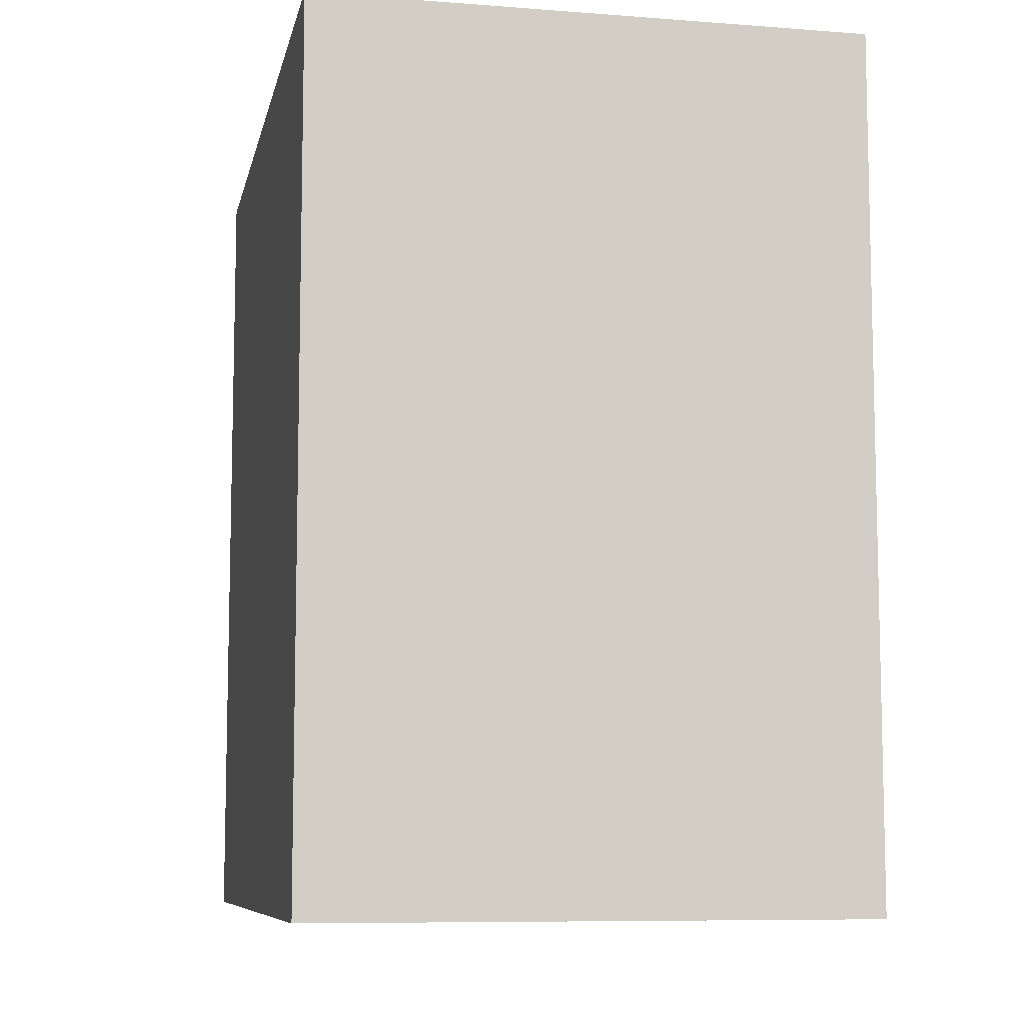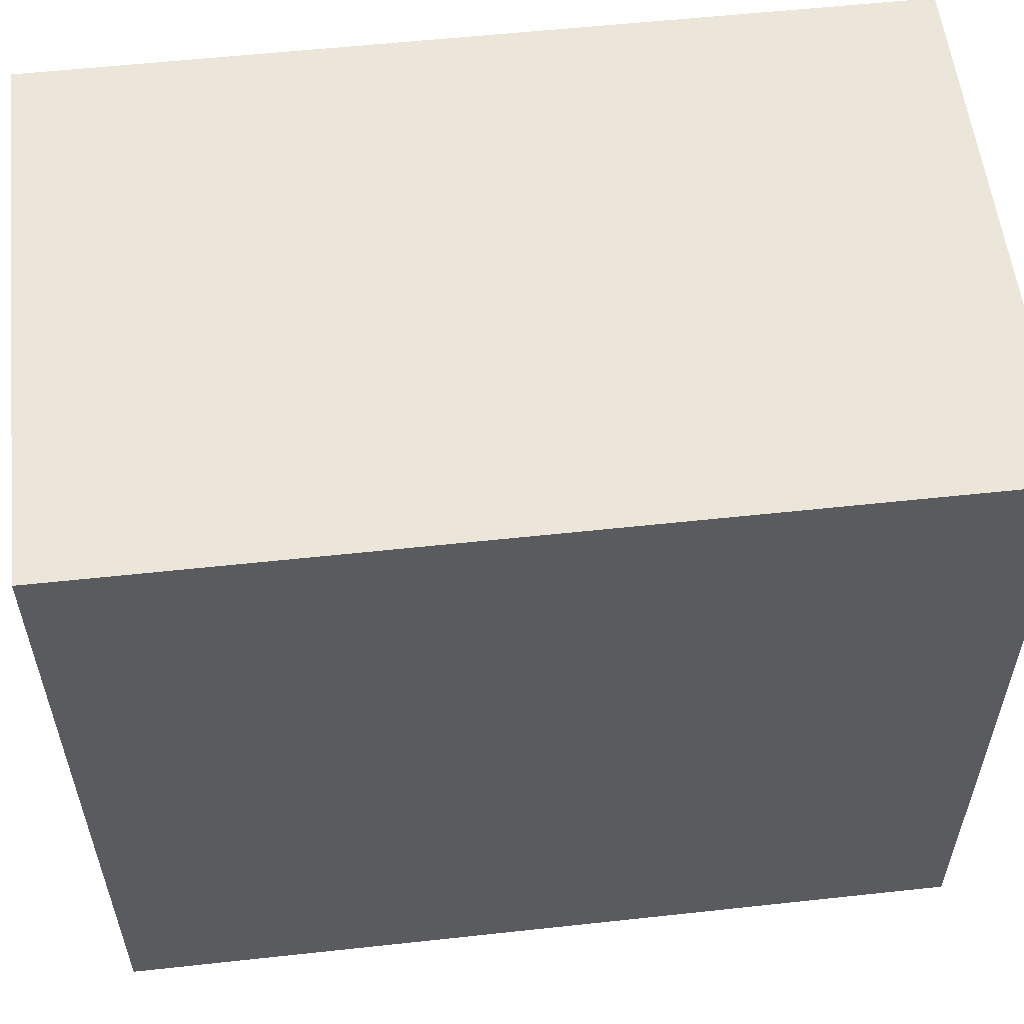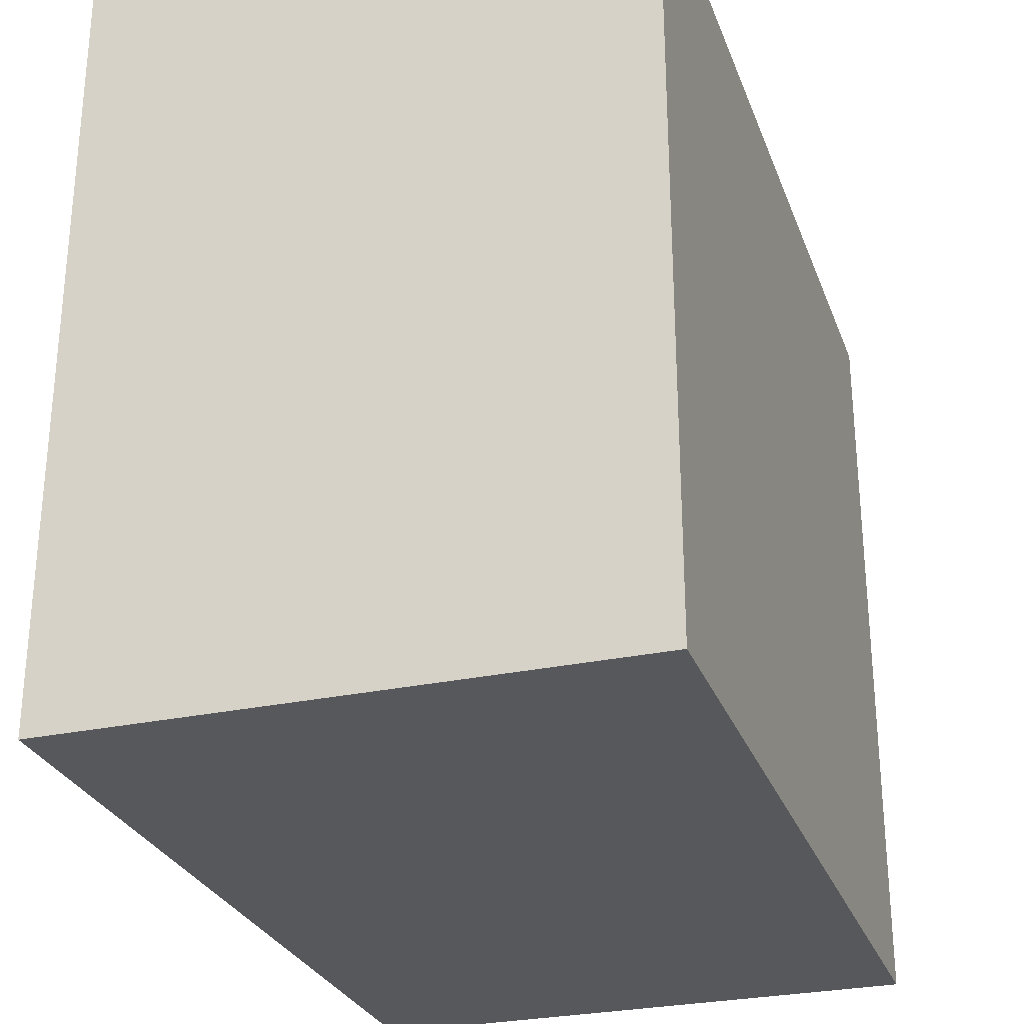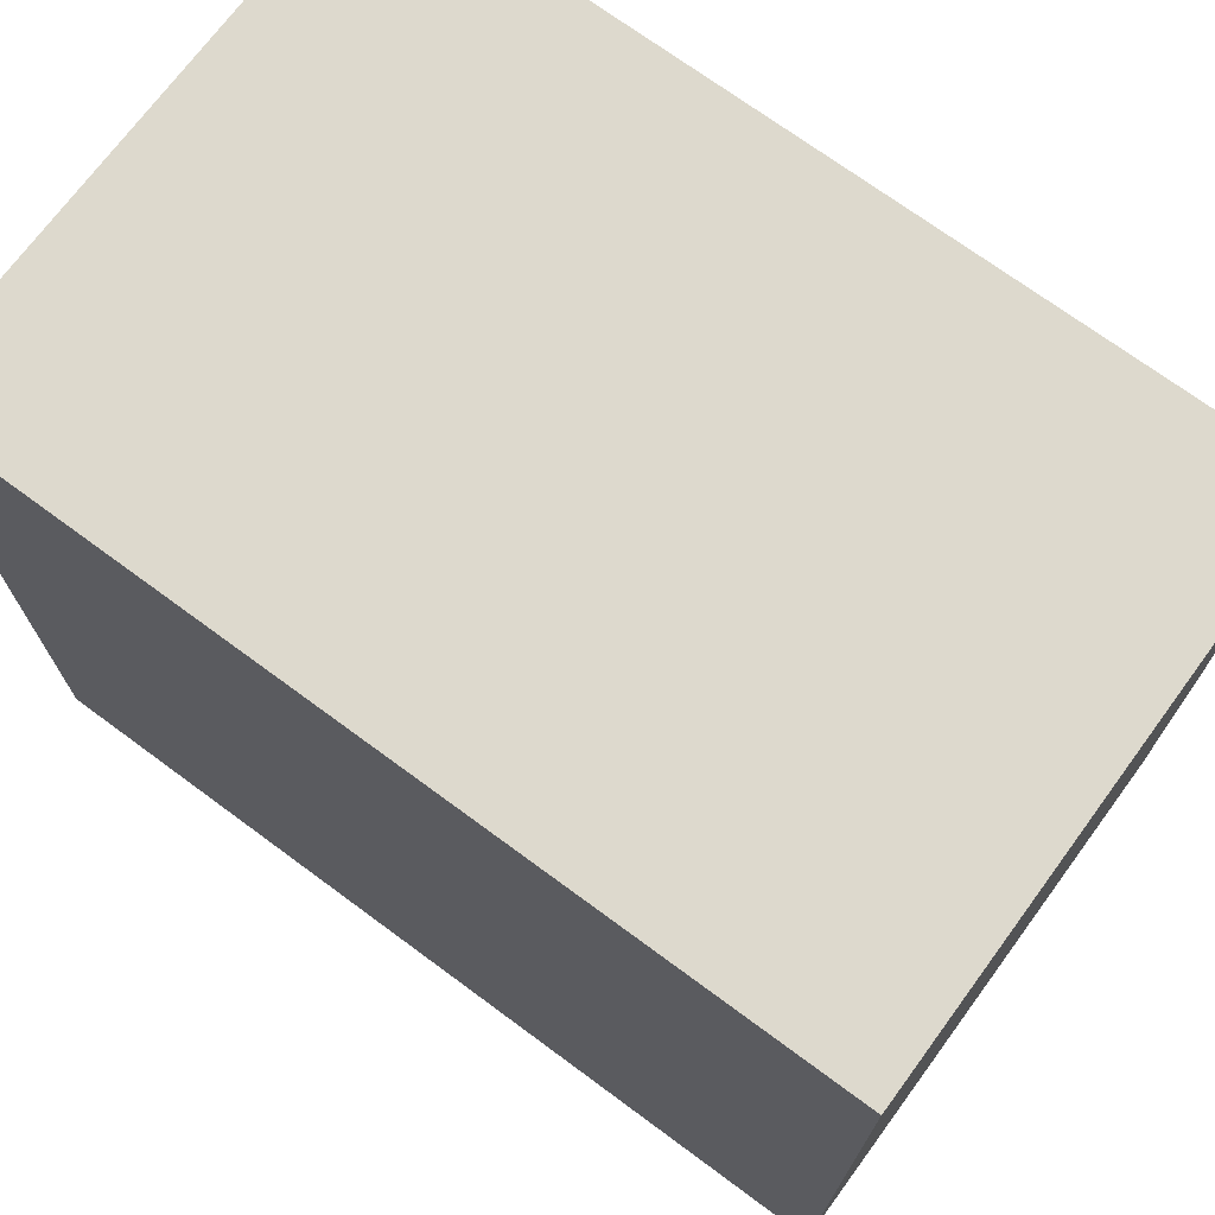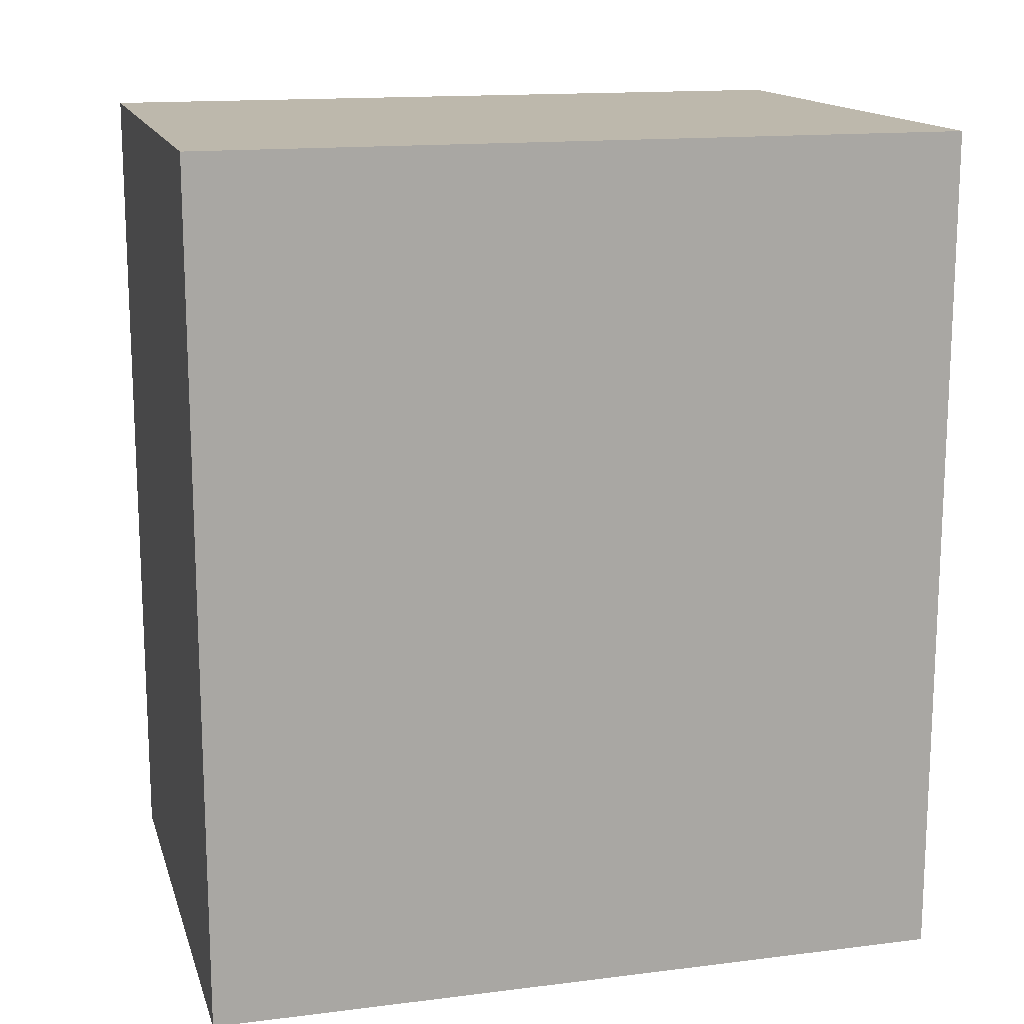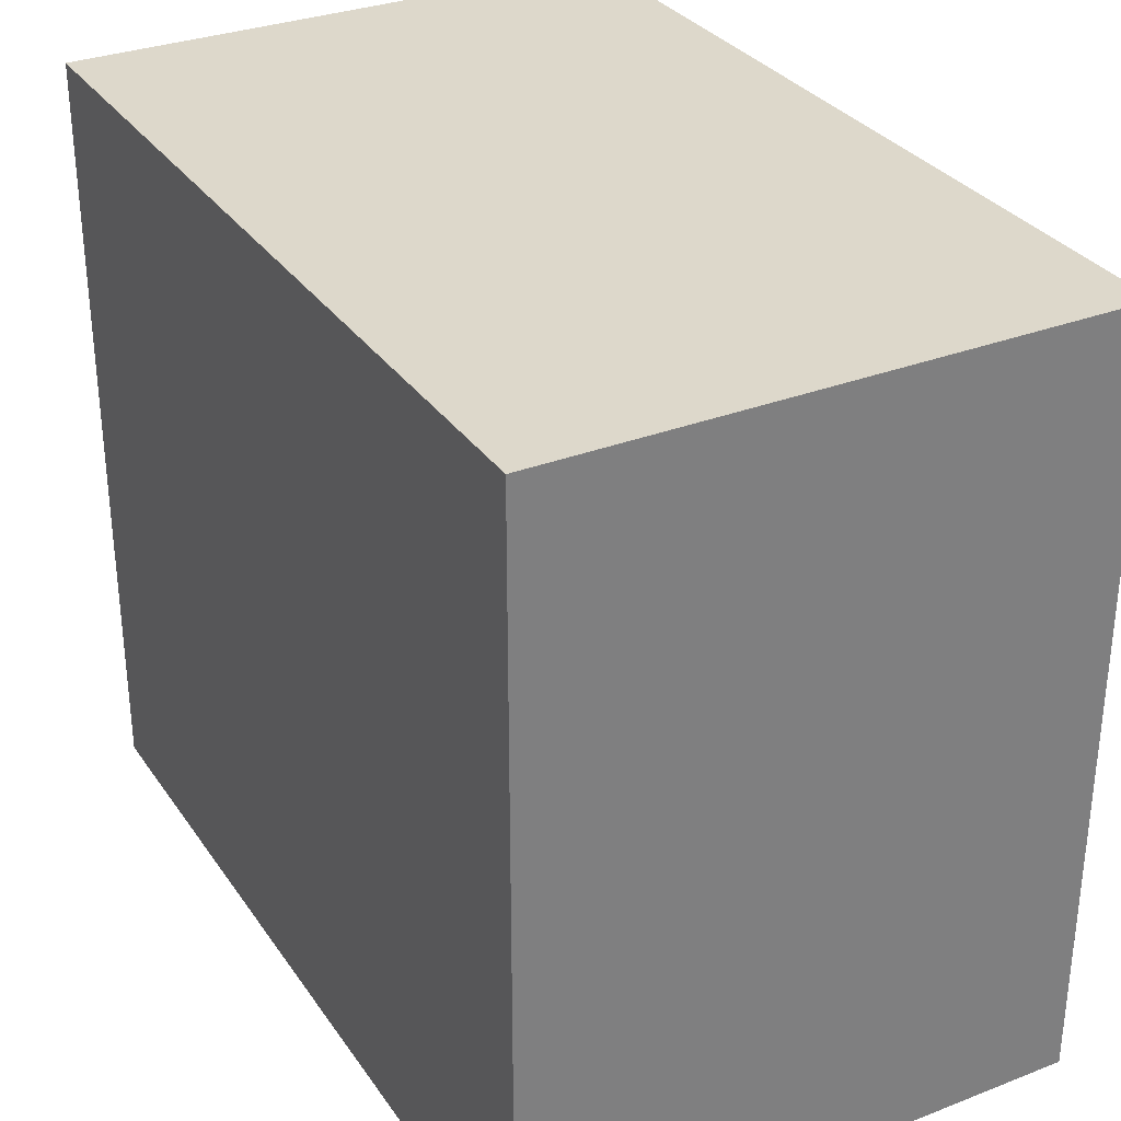
<metadata>
{"format":"obj","ext":"obj","renderer":"f3d","projection":"perspective","resolution":1024,"background":"white","views":[{"elev":-8.4,"azim":-11.7,"up":"+Y"},{"elev":56.3,"azim":83.5,"up":"+Z"},{"elev":-28.2,"azim":18.1,"up":"+Z"},{"elev":71.9,"azim":126.4,"up":"+Z"},{"elev":14.9,"azim":-105.0,"up":"+Y"},{"elev":31.5,"azim":151.3,"up":"+Z"}]}
</metadata>
<code>
v 0.5136 0.5359 -2.397
v 0.4351 0.5359 -2.505
v 0.4351 0.5359 -2.397
v 0.5136 0.5359 -2.505
v 0.4351 0.4143 -2.505
v 0.5136 0.4143 -2.505
v 0.4351 0.4143 -2.397
v 0.5136 0.4143 -2.397
f 1 2 3
f 4 5 2
f 6 7 5
f 8 3 7
f 5 3 2
f 4 8 6
f 1 4 2
f 4 6 5
f 6 8 7
f 8 1 3
f 5 7 3
f 4 1 8

</code>
